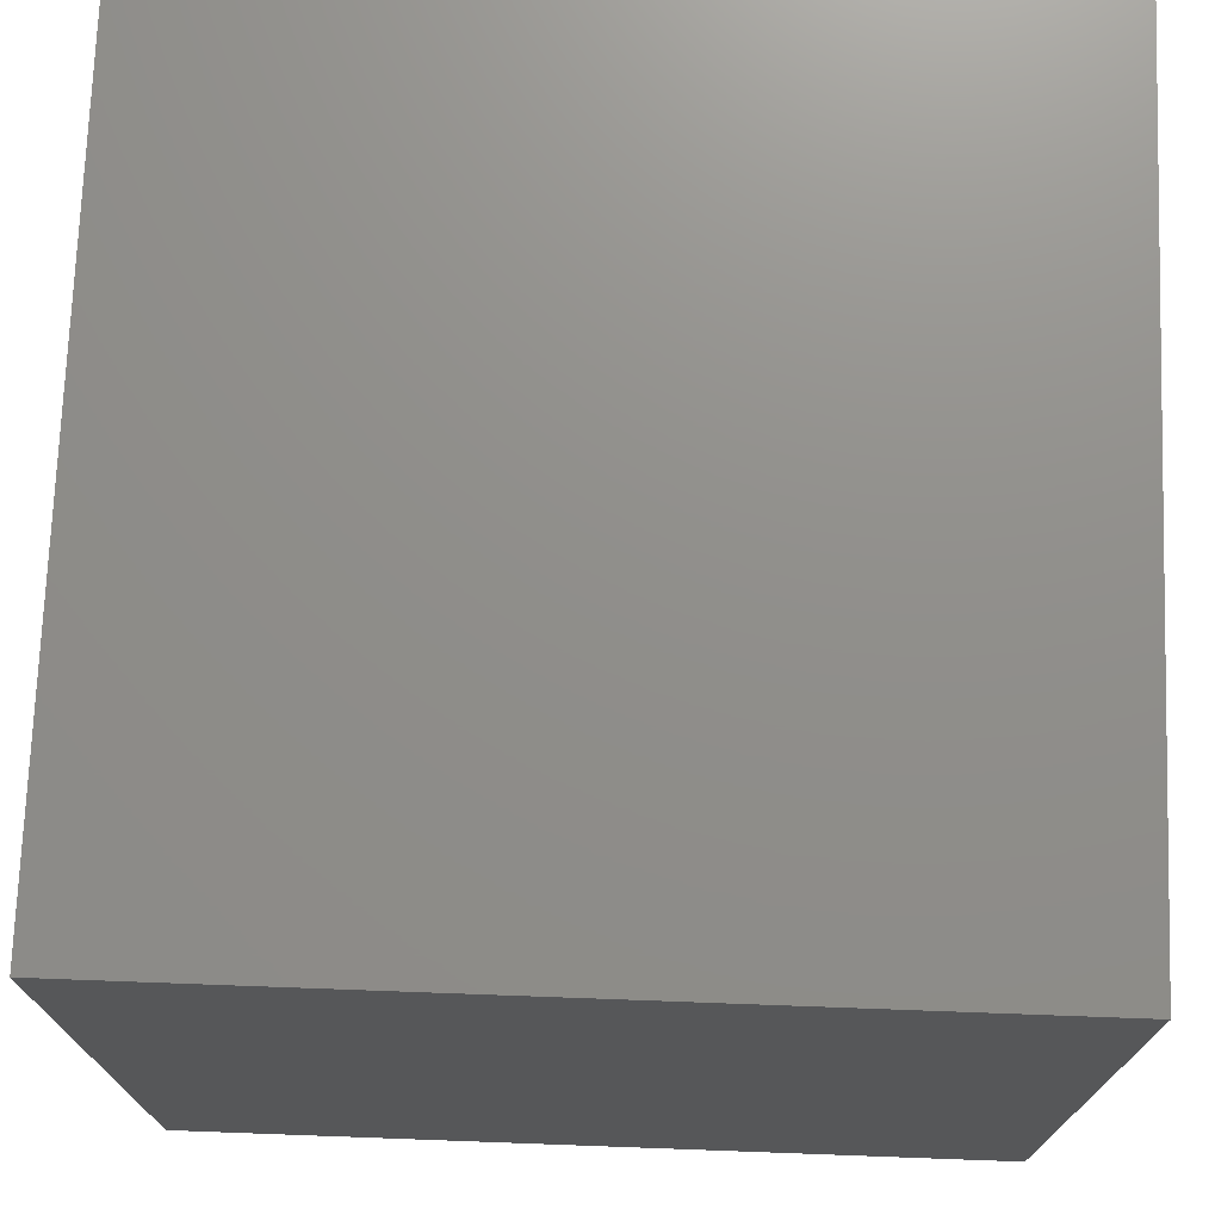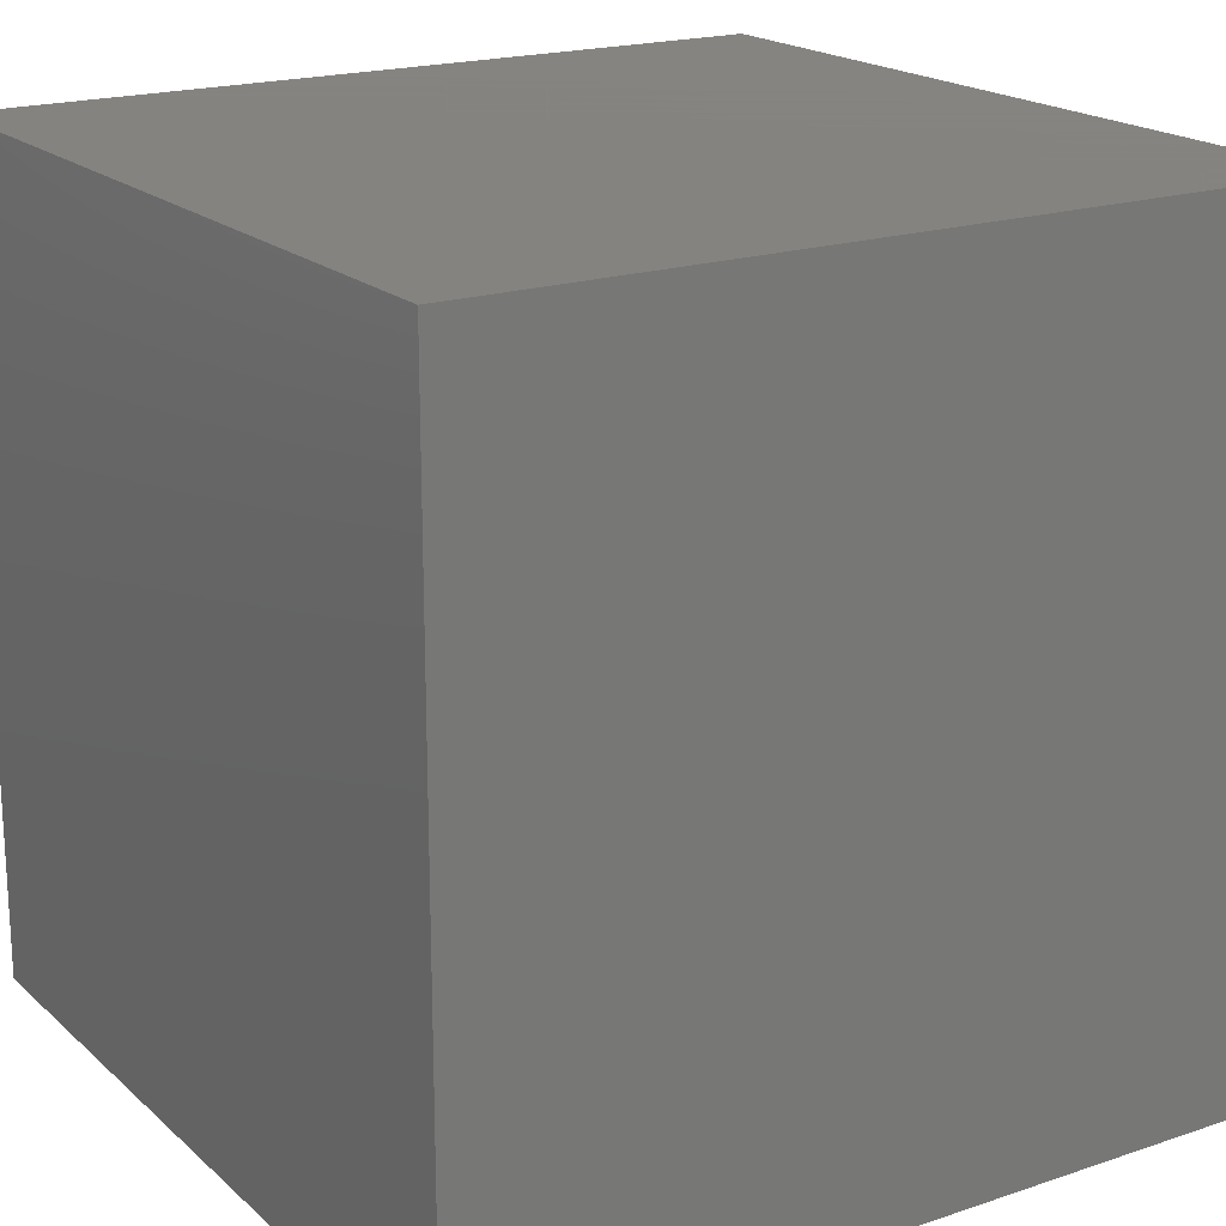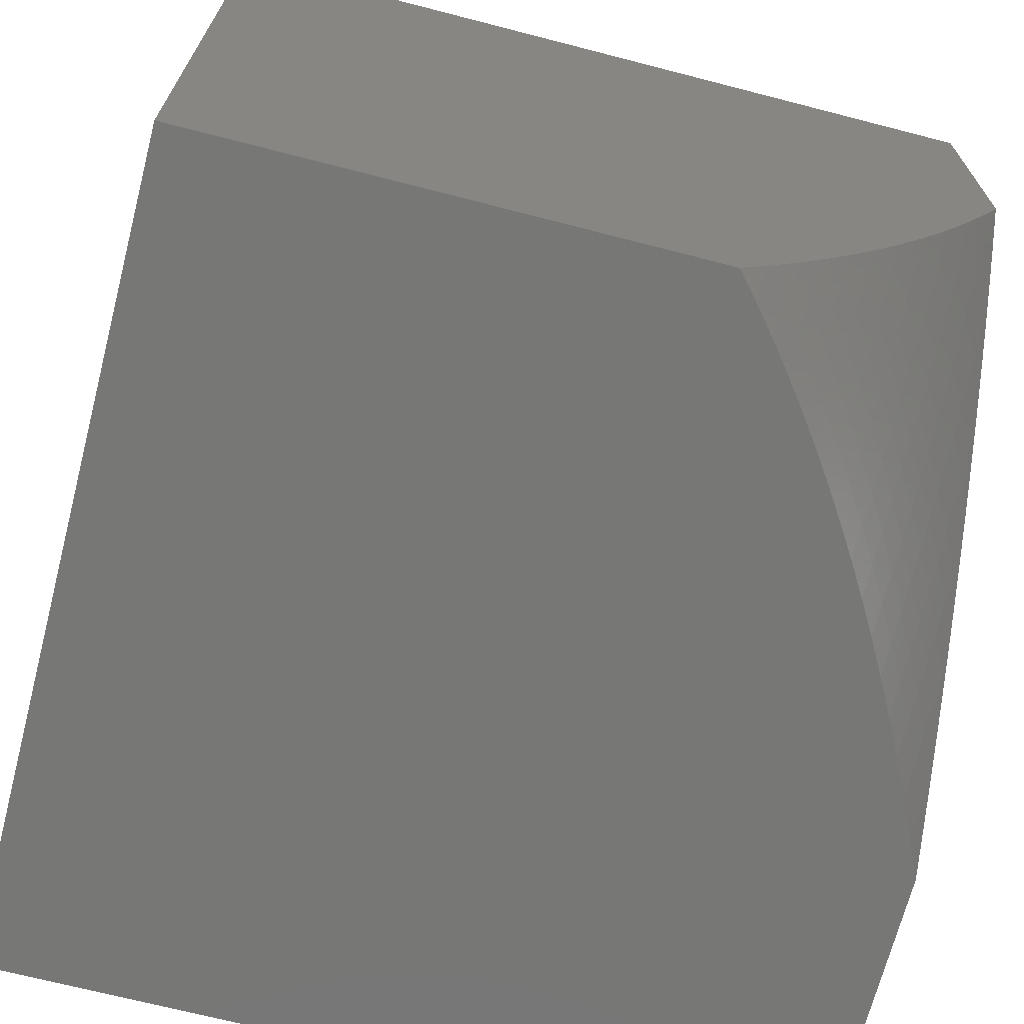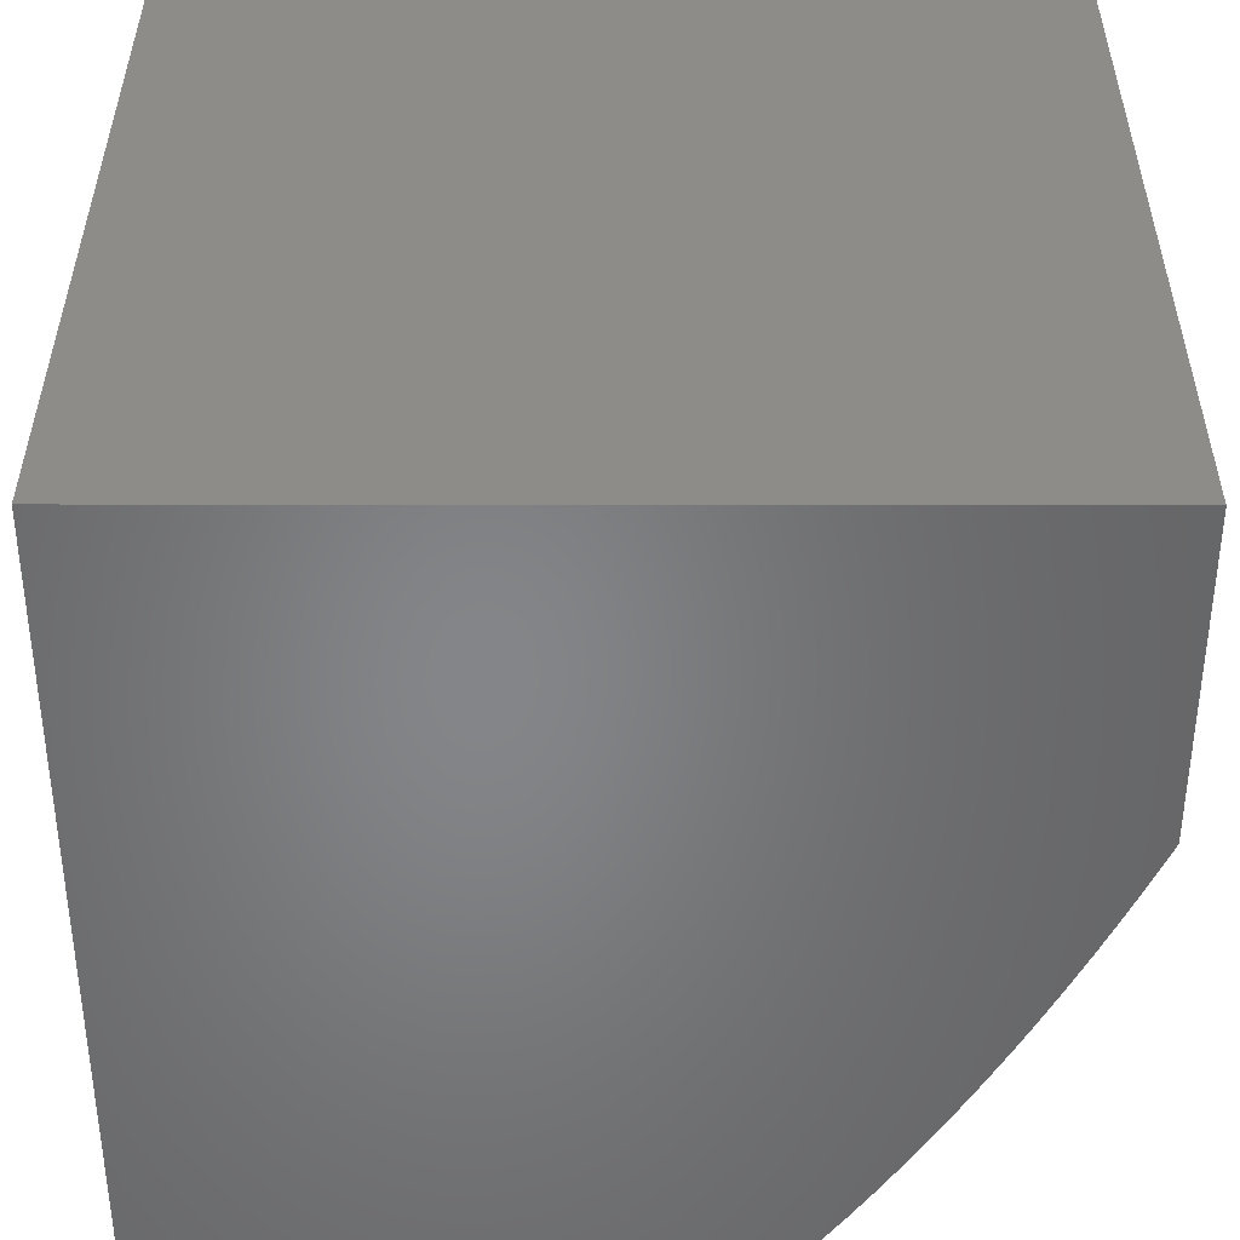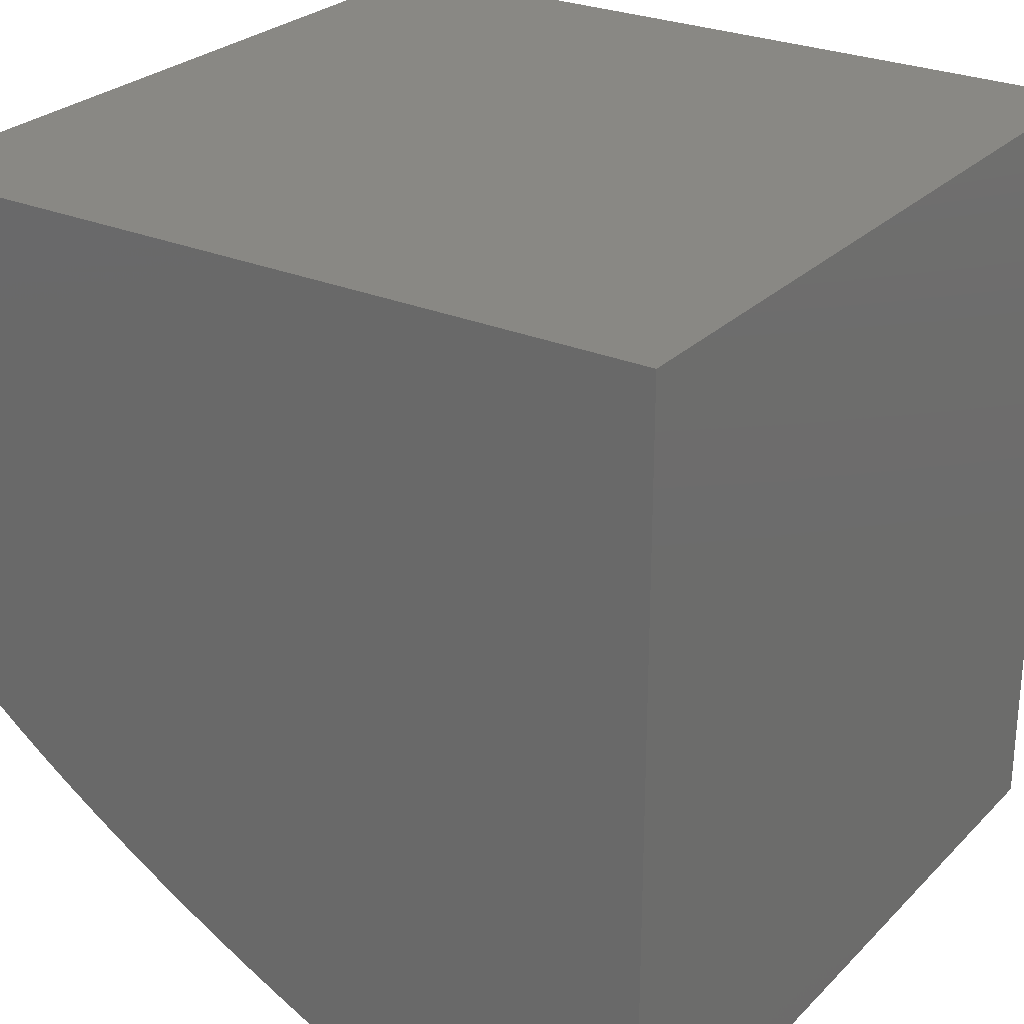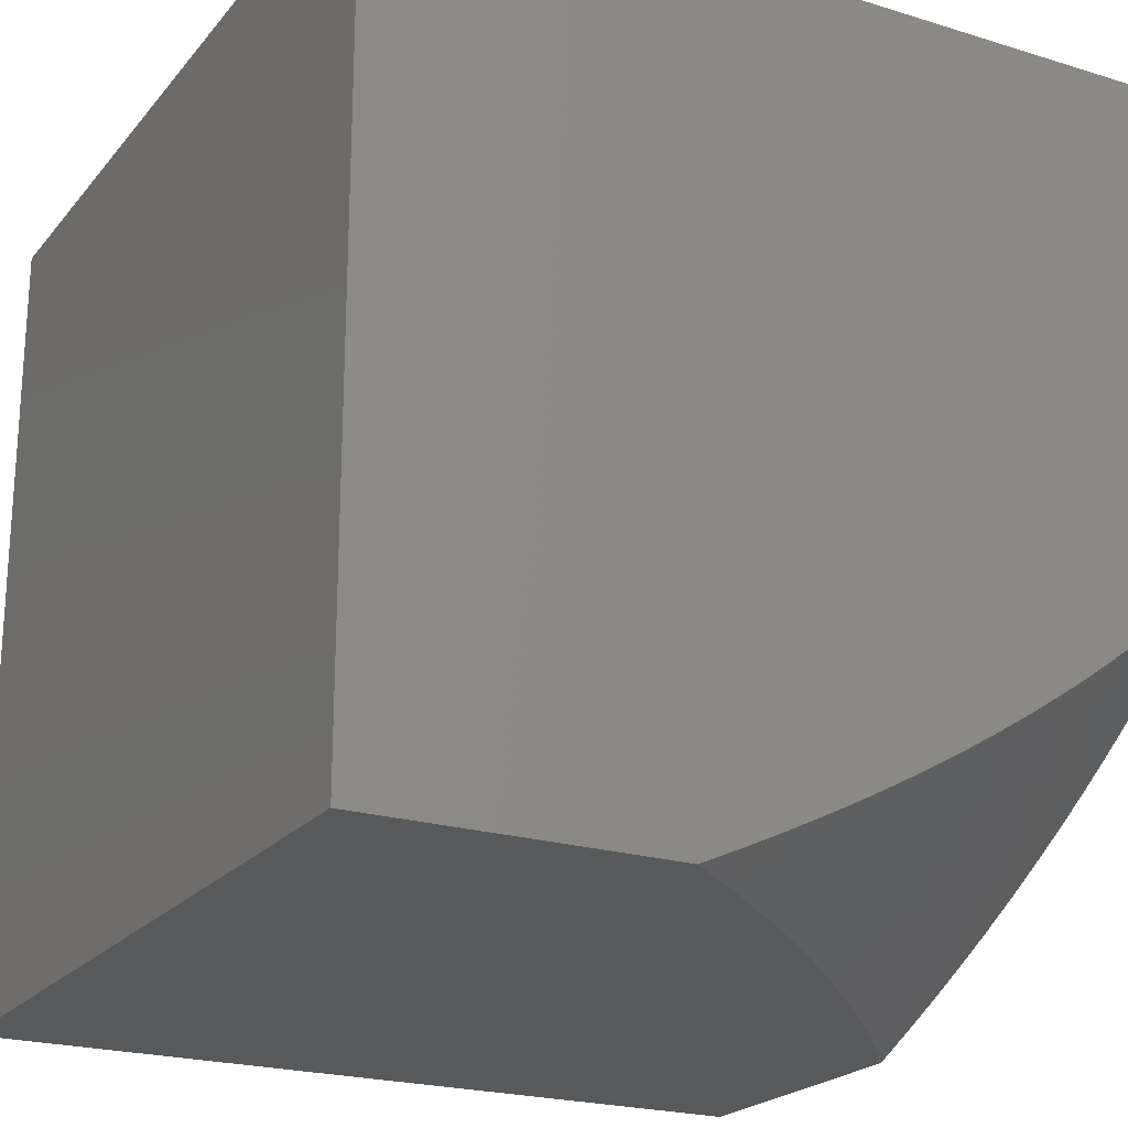
<metadata>
{"format":"stl","ext":"stl","renderer":"f3d","projection":"perspective","resolution":1024,"background":"white","views":[{"elev":73.2,"azim":2.1,"up":"+Y"},{"elev":19.2,"azim":147.7,"up":"+Z"},{"elev":-69.3,"azim":-104.5,"up":"+Z"},{"elev":37.3,"azim":-89.9,"up":"+Z"},{"elev":26.7,"azim":-56.1,"up":"+Y"},{"elev":-21.9,"azim":151.6,"up":"+Y"}]}
</metadata>
<code>
# stl→obj: 161 verts, 318 faces
v -3 -7.612 -3
v -2.969 -7.639 -3
v -3 -7.641 -2.966
v -2.999 -7.645 -2.963
v -3 -7.67 -2.931
v -2.967 -7.671 -2.963
v -2.995 -7.678 -2.926
v -2.962 -7.705 -2.926
v -3 -7.697 -2.895
v -2.989 -7.712 -2.888
v -3 -7.724 -2.859
v -2.954 -7.738 -2.888
v -2.981 -7.745 -2.85
v -2.944 -7.772 -2.85
v -3 -7.75 -2.823
v -2.971 -7.779 -2.811
v -3 -7.775 -2.786
v -2.997 -7.786 -2.773
v -3 -7.8 -2.748
v -2.958 -7.813 -2.773
v -2.983 -7.82 -2.733
v -2.943 -7.847 -2.733
v -3 -7.823 -2.71
v -2.967 -7.854 -2.694
v -3 -7.847 -2.671
v -2.991 -7.862 -2.655
v -3 -7.87 -2.631
v -2.949 -7.888 -2.655
v -2.972 -7.896 -2.615
v -2.929 -7.922 -2.615
v -2.951 -7.93 -2.574
v -2.906 -7.956 -2.574
v -2.928 -7.964 -2.534
v -2.881 -7.99 -2.534
v -2.902 -7.998 -2.493
v -2.893 -8 -2.499
v -2.93 -8 -2.456
v -2.937 -7.665 -3
v -2.934 -7.697 -2.963
v -2.904 -7.691 -3
v -2.899 -7.723 -2.963
v -2.87 -7.717 -3
v -2.863 -7.749 -2.963
v -2.834 -7.742 -3
v -2.826 -7.774 -2.963
v -2.797 -7.767 -3
v -2.788 -7.8 -2.963
v -2.76 -7.792 -3
v -2.749 -7.824 -2.963
v -2.721 -7.817 -3
v -2.708 -7.849 -2.963
v -2.681 -7.841 -3
v -2.667 -7.873 -2.963
v -2.64 -7.865 -3
v -2.624 -7.897 -2.963
v -2.597 -7.888 -3
v -2.58 -7.92 -2.963
v -2.554 -7.911 -3
v -2.534 -7.944 -2.963
v -2.51 -7.934 -3
v -2.488 -7.966 -2.963
v -2.464 -7.956 -3
v -2.441 -7.988 -2.963
v -2.417 -7.978 -3
v -2.413 -8 -2.965
v -2.37 -8 -3
v -2.456 -8 -2.93
v -2.464 -7.998 -2.926
v -2.512 -7.976 -2.926
v -2.558 -7.953 -2.926
v -2.604 -7.93 -2.926
v -2.649 -7.906 -2.926
v -2.673 -7.915 -2.888
v -2.692 -7.882 -2.926
v -2.717 -7.891 -2.888
v -2.734 -7.858 -2.926
v -2.76 -7.866 -2.888
v -2.775 -7.833 -2.926
v -2.801 -7.841 -2.888
v -2.815 -7.808 -2.926
v -2.841 -7.816 -2.888
v -2.853 -7.782 -2.926
v -2.88 -7.79 -2.888
v -2.891 -7.757 -2.926
v -2.918 -7.764 -2.888
v -2.927 -7.731 -2.926
v -2.499 -8 -2.893
v -2.536 -7.986 -2.888
v -2.541 -8 -2.856
v -2.559 -7.995 -2.85
v -2.582 -8 -2.819
v -2.606 -7.972 -2.85
v -2.629 -7.981 -2.811
v -2.652 -7.948 -2.85
v -2.676 -7.957 -2.811
v -2.722 -7.933 -2.811
v -2.746 -7.941 -2.773
v -2.766 -7.908 -2.811
v -2.791 -7.916 -2.773
v -2.81 -7.883 -2.811
v -2.834 -7.891 -2.773
v -2.852 -7.857 -2.811
v -2.877 -7.865 -2.773
v -2.893 -7.832 -2.811
v -2.918 -7.839 -2.773
v -2.932 -7.805 -2.811
v -2.623 -8 -2.781
v -2.652 -7.99 -2.773
v -2.699 -7.966 -2.773
v -2.769 -7.95 -2.733
v -2.814 -7.925 -2.733
v -2.858 -7.899 -2.733
v -2.901 -7.873 -2.733
v -2.664 -8 -2.742
v -2.675 -7.999 -2.733
v -2.722 -7.975 -2.733
v -2.792 -7.958 -2.694
v -2.838 -7.933 -2.694
v -2.882 -7.907 -2.694
v -2.925 -7.881 -2.694
v -2.703 -8 -2.703
v -2.745 -7.983 -2.694
v -2.743 -8 -2.663
v -2.767 -7.992 -2.655
v -2.781 -8 -2.623
v -2.815 -7.966 -2.655
v -2.837 -7.974 -2.615
v -2.861 -7.941 -2.655
v -2.883 -7.949 -2.615
v -2.906 -7.915 -2.655
v -2.819 -8 -2.582
v -2.859 -7.982 -2.574
v -2.857 -8 -2.541
v -2.965 -8 -2.413
v -2.971 -7.979 -2.452
v -2.949 -7.972 -2.493
v -2.991 -7.986 -2.411
v -3 -8 -2.37
v -3 -7.979 -2.415
v -3 -7.958 -2.46
v -2.996 -7.945 -2.493
v -2.974 -7.937 -2.534
v -3 -7.937 -2.504
v -3 -7.915 -2.547
v -3 -7.892 -2.59
v -2.995 -7.903 -2.574
v -2.906 -7.798 -2.85
v -2.867 -7.824 -2.85
v -2.827 -7.849 -2.85
v -2.785 -7.875 -2.85
v -2.742 -7.899 -2.85
v -2.698 -7.924 -2.85
v -2.628 -7.939 -2.888
v -2.582 -7.963 -2.888
v -3 -8 -2
v -2 -8 -2
v -2 -8 -3
v -2 -7 -3
v -3 -7 -3
v -2 -7 -2
v -3 -7 -2
f 1 2 3
f 3 2 4
f 3 4 5
f 5 4 6
f 5 6 7
f 7 6 8
f 7 8 9
f 9 8 10
f 9 10 11
f 11 10 12
f 11 12 13
f 13 12 14
f 13 14 15
f 15 14 16
f 15 16 17
f 17 16 18
f 17 18 19
f 19 18 20
f 19 20 21
f 21 20 22
f 21 22 23
f 23 22 24
f 23 24 25
f 25 24 26
f 25 26 27
f 27 26 28
f 27 28 29
f 29 28 30
f 29 30 31
f 31 30 32
f 31 32 33
f 33 32 34
f 33 34 35
f 35 34 36
f 35 36 37
f 4 2 6
f 6 2 38
f 6 38 39
f 39 38 40
f 39 40 41
f 41 40 42
f 41 42 43
f 43 42 44
f 43 44 45
f 45 44 46
f 45 46 47
f 47 46 48
f 47 48 49
f 49 48 50
f 49 50 51
f 51 50 52
f 51 52 53
f 53 52 54
f 53 54 55
f 55 54 56
f 55 56 57
f 57 56 58
f 57 58 59
f 59 58 60
f 59 60 61
f 61 60 62
f 61 62 63
f 63 62 64
f 63 64 65
f 65 64 66
f 65 67 63
f 63 67 68
f 63 68 61
f 61 68 69
f 61 69 59
f 59 69 70
f 59 70 57
f 57 70 71
f 57 71 72
f 72 71 73
f 72 73 74
f 74 73 75
f 74 75 76
f 76 75 77
f 76 77 78
f 78 77 79
f 78 79 80
f 80 79 81
f 80 81 82
f 82 81 83
f 82 83 84
f 84 83 85
f 84 85 86
f 86 85 12
f 86 12 8
f 8 12 10
f 67 87 68
f 68 87 69
f 69 87 88
f 88 87 89
f 88 89 90
f 90 89 91
f 90 91 92
f 92 91 93
f 92 93 94
f 94 93 95
f 94 95 96
f 96 95 97
f 96 97 98
f 98 97 99
f 98 99 100
f 100 99 101
f 100 101 102
f 102 101 103
f 102 103 104
f 104 103 105
f 104 105 106
f 106 105 20
f 106 20 16
f 16 20 18
f 91 107 93
f 93 107 108
f 93 108 95
f 95 108 109
f 95 109 97
f 97 109 110
f 97 110 99
f 99 110 111
f 99 111 101
f 101 111 112
f 101 112 103
f 103 112 113
f 103 113 105
f 105 113 22
f 105 22 20
f 107 114 108
f 108 114 115
f 108 115 109
f 109 115 116
f 109 116 110
f 110 116 117
f 110 117 111
f 111 117 118
f 111 118 112
f 112 118 119
f 112 119 113
f 113 119 120
f 113 120 22
f 22 120 24
f 114 121 115
f 115 121 116
f 116 121 122
f 122 121 123
f 122 123 124
f 124 123 125
f 124 125 126
f 126 125 127
f 126 127 128
f 128 127 129
f 128 129 130
f 130 129 30
f 130 30 28
f 125 131 127
f 127 131 132
f 127 132 129
f 129 132 32
f 129 32 30
f 131 133 132
f 132 133 34
f 132 34 32
f 133 36 34
f 134 135 37
f 37 135 136
f 37 136 35
f 35 136 33
f 135 134 137
f 137 134 138
f 137 138 139
f 137 139 135
f 135 139 140
f 135 140 136
f 136 140 141
f 136 141 142
f 142 141 143
f 142 143 144
f 140 143 141
f 145 146 144
f 144 146 31
f 144 31 142
f 142 31 33
f 142 33 136
f 146 145 29
f 29 145 27
f 23 19 21
f 15 11 13
f 9 5 7
f 86 8 39
f 39 8 6
f 84 86 41
f 41 86 39
f 14 12 85
f 82 84 43
f 43 84 41
f 106 16 14
f 14 85 147
f 147 85 83
f 147 83 148
f 148 83 81
f 148 81 149
f 149 81 79
f 149 79 150
f 150 79 77
f 150 77 151
f 151 77 75
f 151 75 152
f 152 75 73
f 152 73 153
f 153 73 71
f 153 71 154
f 154 71 70
f 154 70 88
f 88 70 69
f 80 82 45
f 45 82 43
f 104 106 147
f 147 106 14
f 104 147 148
f 78 80 47
f 47 80 45
f 102 104 148
f 102 148 149
f 28 26 24
f 28 24 120
f 76 78 49
f 49 78 47
f 100 102 149
f 100 149 150
f 130 28 120
f 130 120 119
f 31 146 29
f 74 76 51
f 51 76 49
f 98 100 150
f 98 150 151
f 128 130 119
f 128 119 118
f 72 74 53
f 53 74 51
f 96 98 151
f 96 151 152
f 126 128 118
f 126 118 117
f 57 72 55
f 55 72 53
f 94 96 152
f 94 152 153
f 116 122 117
f 117 122 126
f 92 94 153
f 92 153 154
f 122 124 126
f 90 92 154
f 90 154 88
f 138 134 155
f 155 134 37
f 155 37 36
f 155 36 156
f 156 36 133
f 156 133 131
f 131 125 156
f 156 125 123
f 156 123 121
f 121 114 156
f 156 114 107
f 156 107 91
f 91 89 156
f 156 89 87
f 156 87 157
f 157 87 67
f 157 67 65
f 65 66 157
f 66 64 157
f 157 64 158
f 158 64 62
f 158 62 60
f 60 58 158
f 158 58 56
f 158 56 54
f 54 52 158
f 158 52 50
f 158 50 48
f 48 46 158
f 158 46 44
f 158 44 159
f 159 44 42
f 159 42 40
f 40 38 159
f 159 38 2
f 159 2 1
f 160 161 156
f 156 161 155
f 1 3 159
f 159 3 5
f 159 5 9
f 9 11 159
f 159 11 15
f 159 15 161
f 161 15 17
f 161 17 19
f 19 23 161
f 161 23 25
f 161 25 27
f 27 145 161
f 161 145 144
f 161 144 143
f 143 140 161
f 161 140 139
f 161 139 155
f 155 139 138
f 160 158 161
f 161 158 159
f 156 157 160
f 160 157 158

</code>
